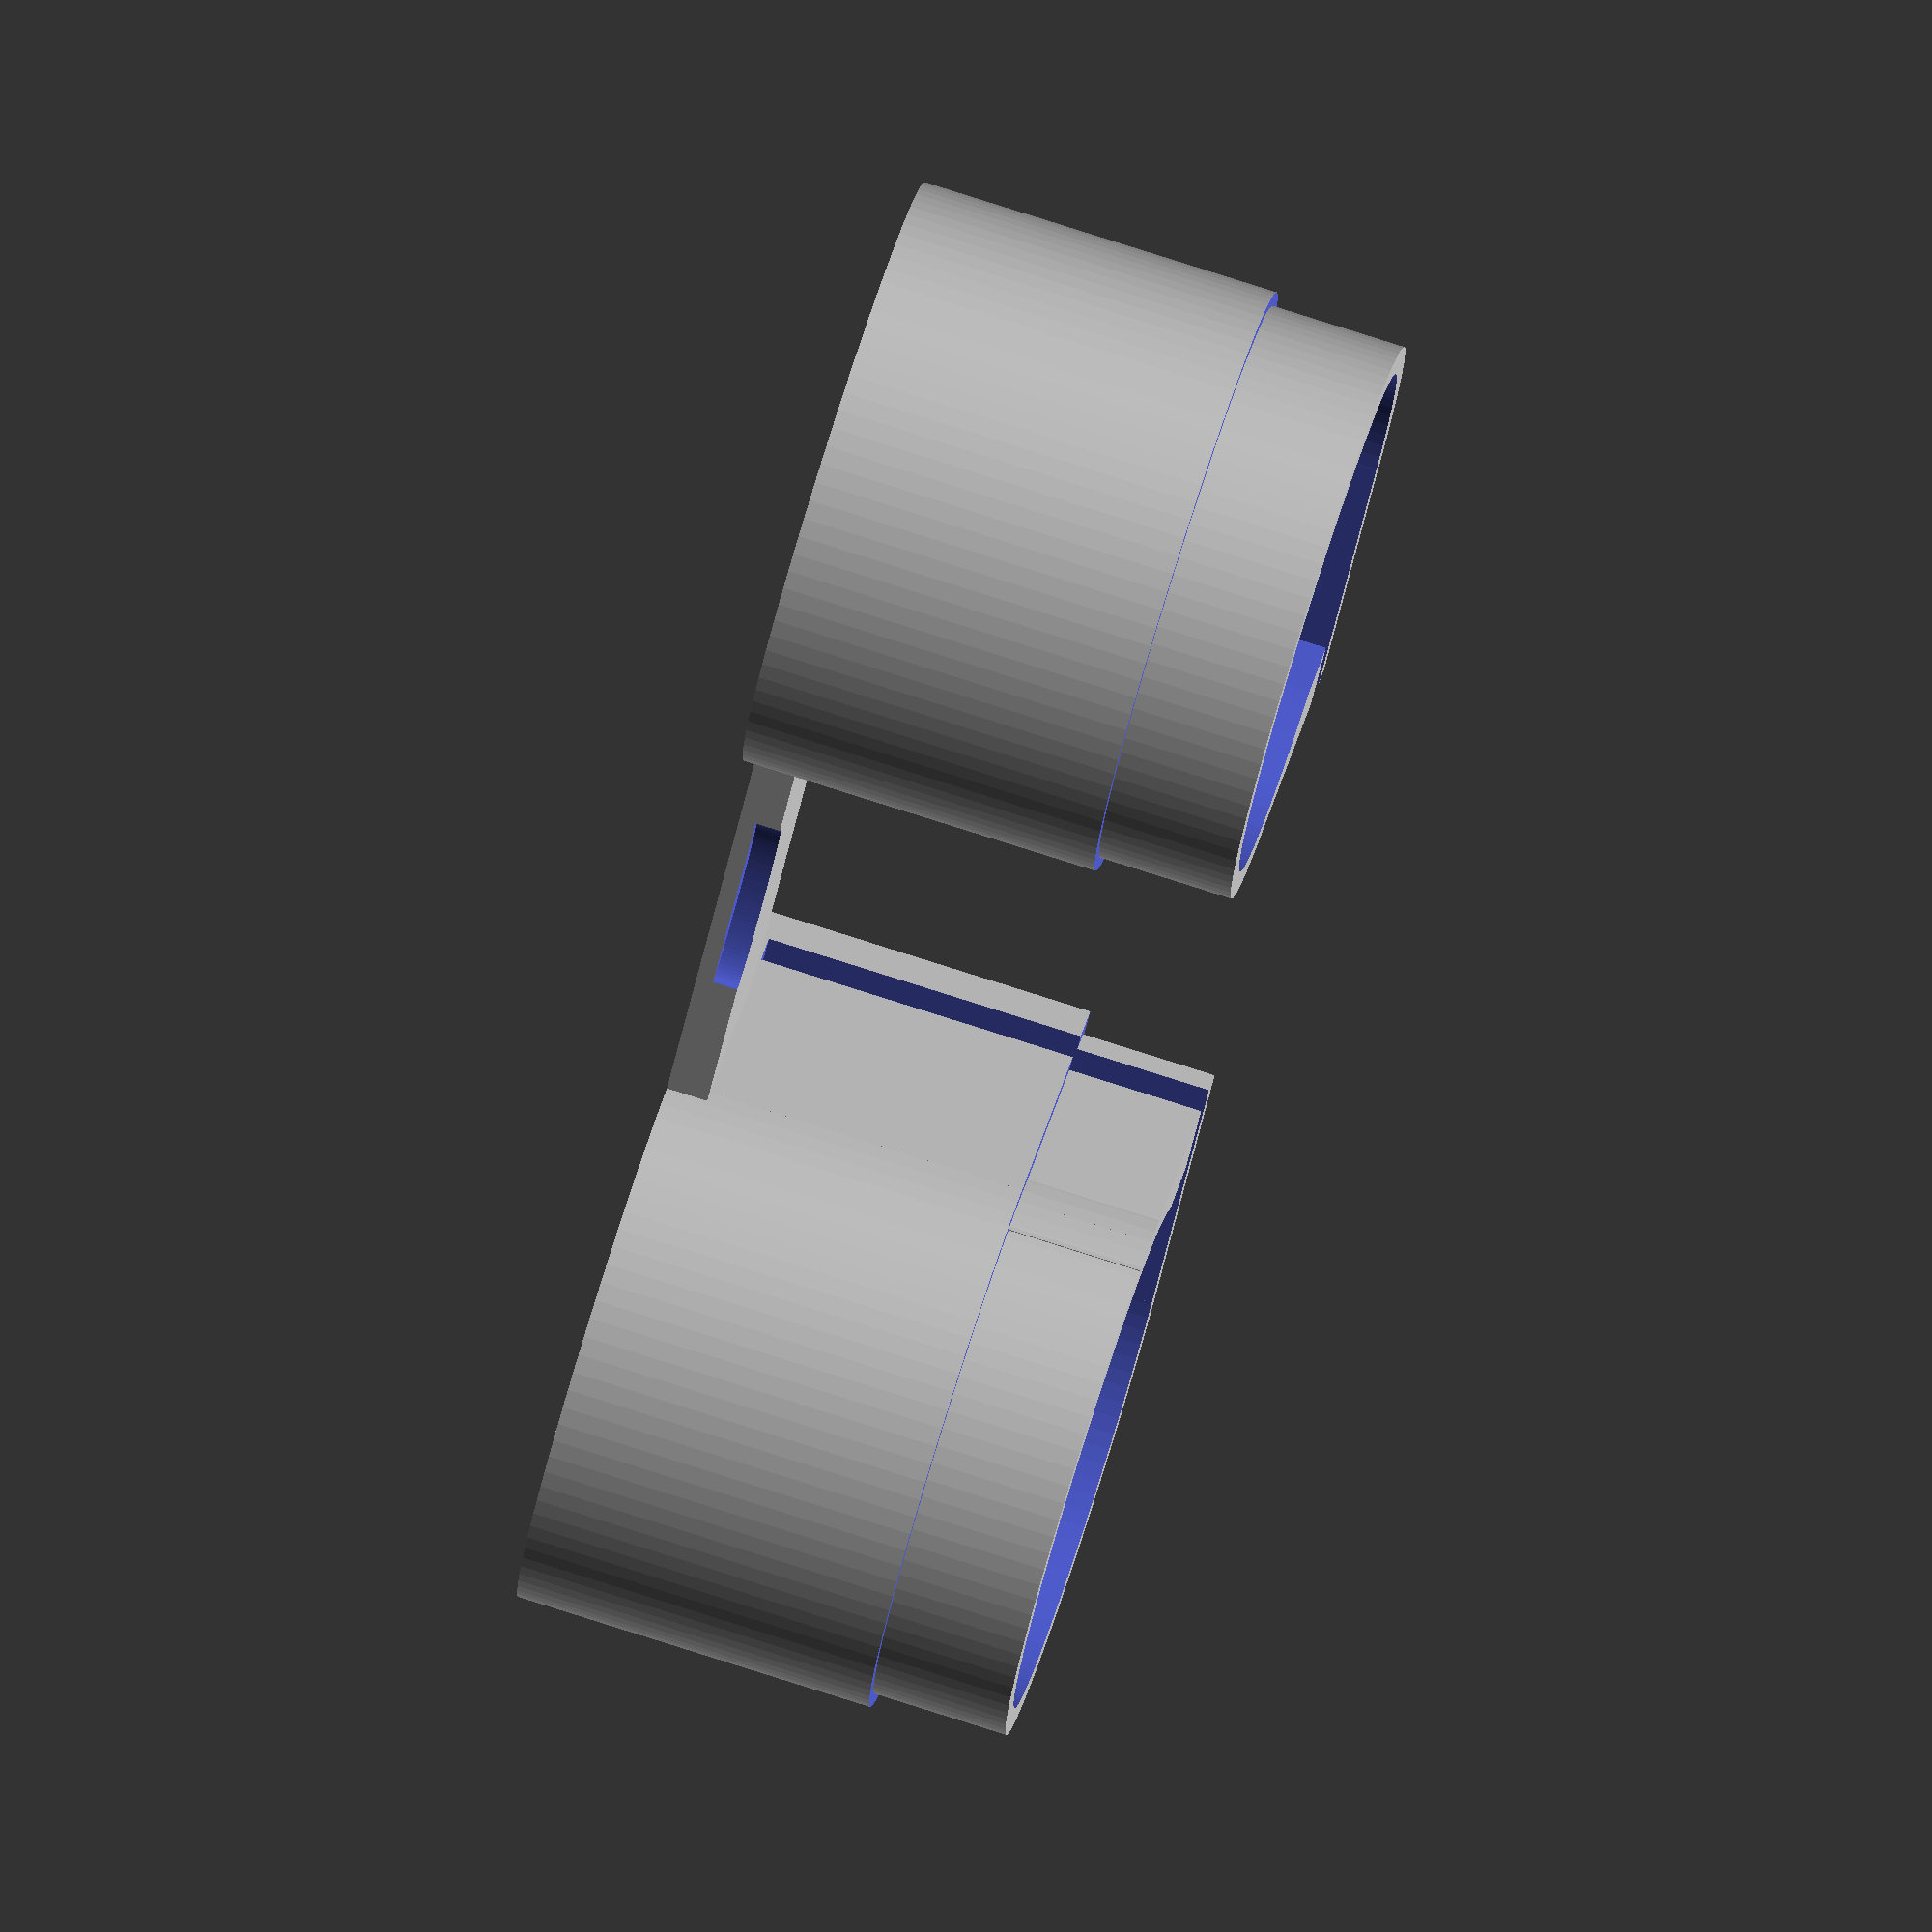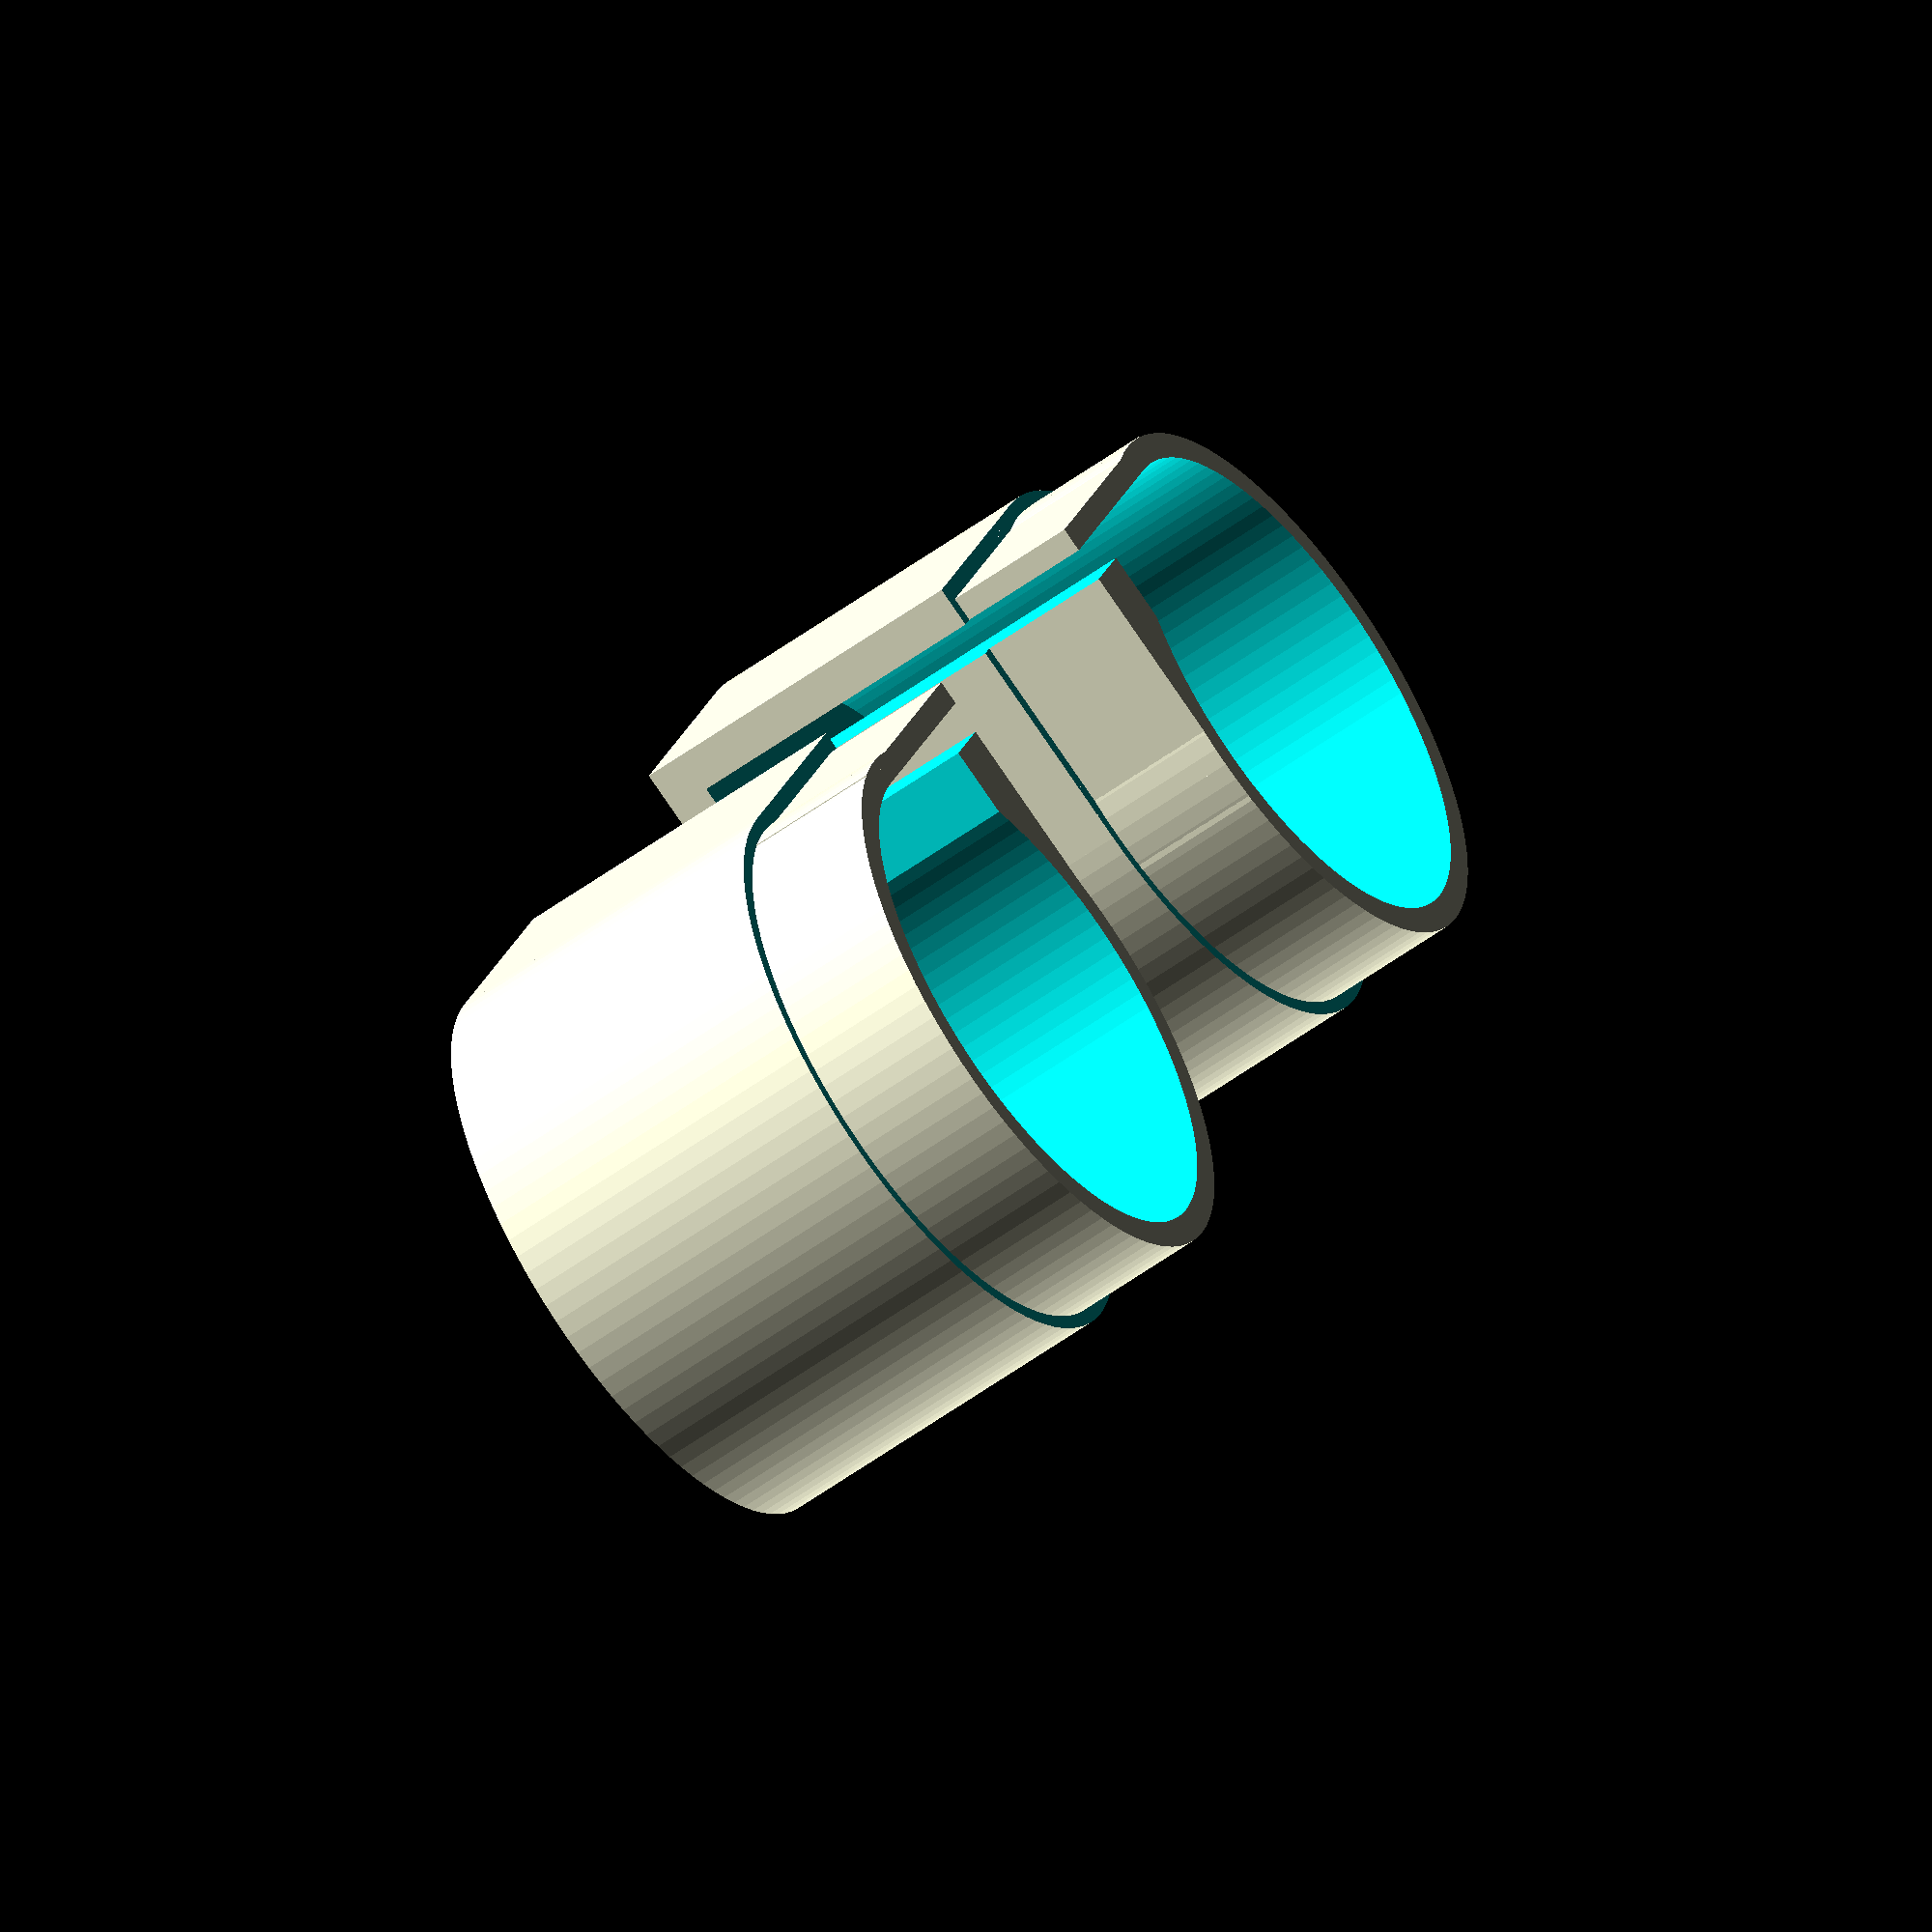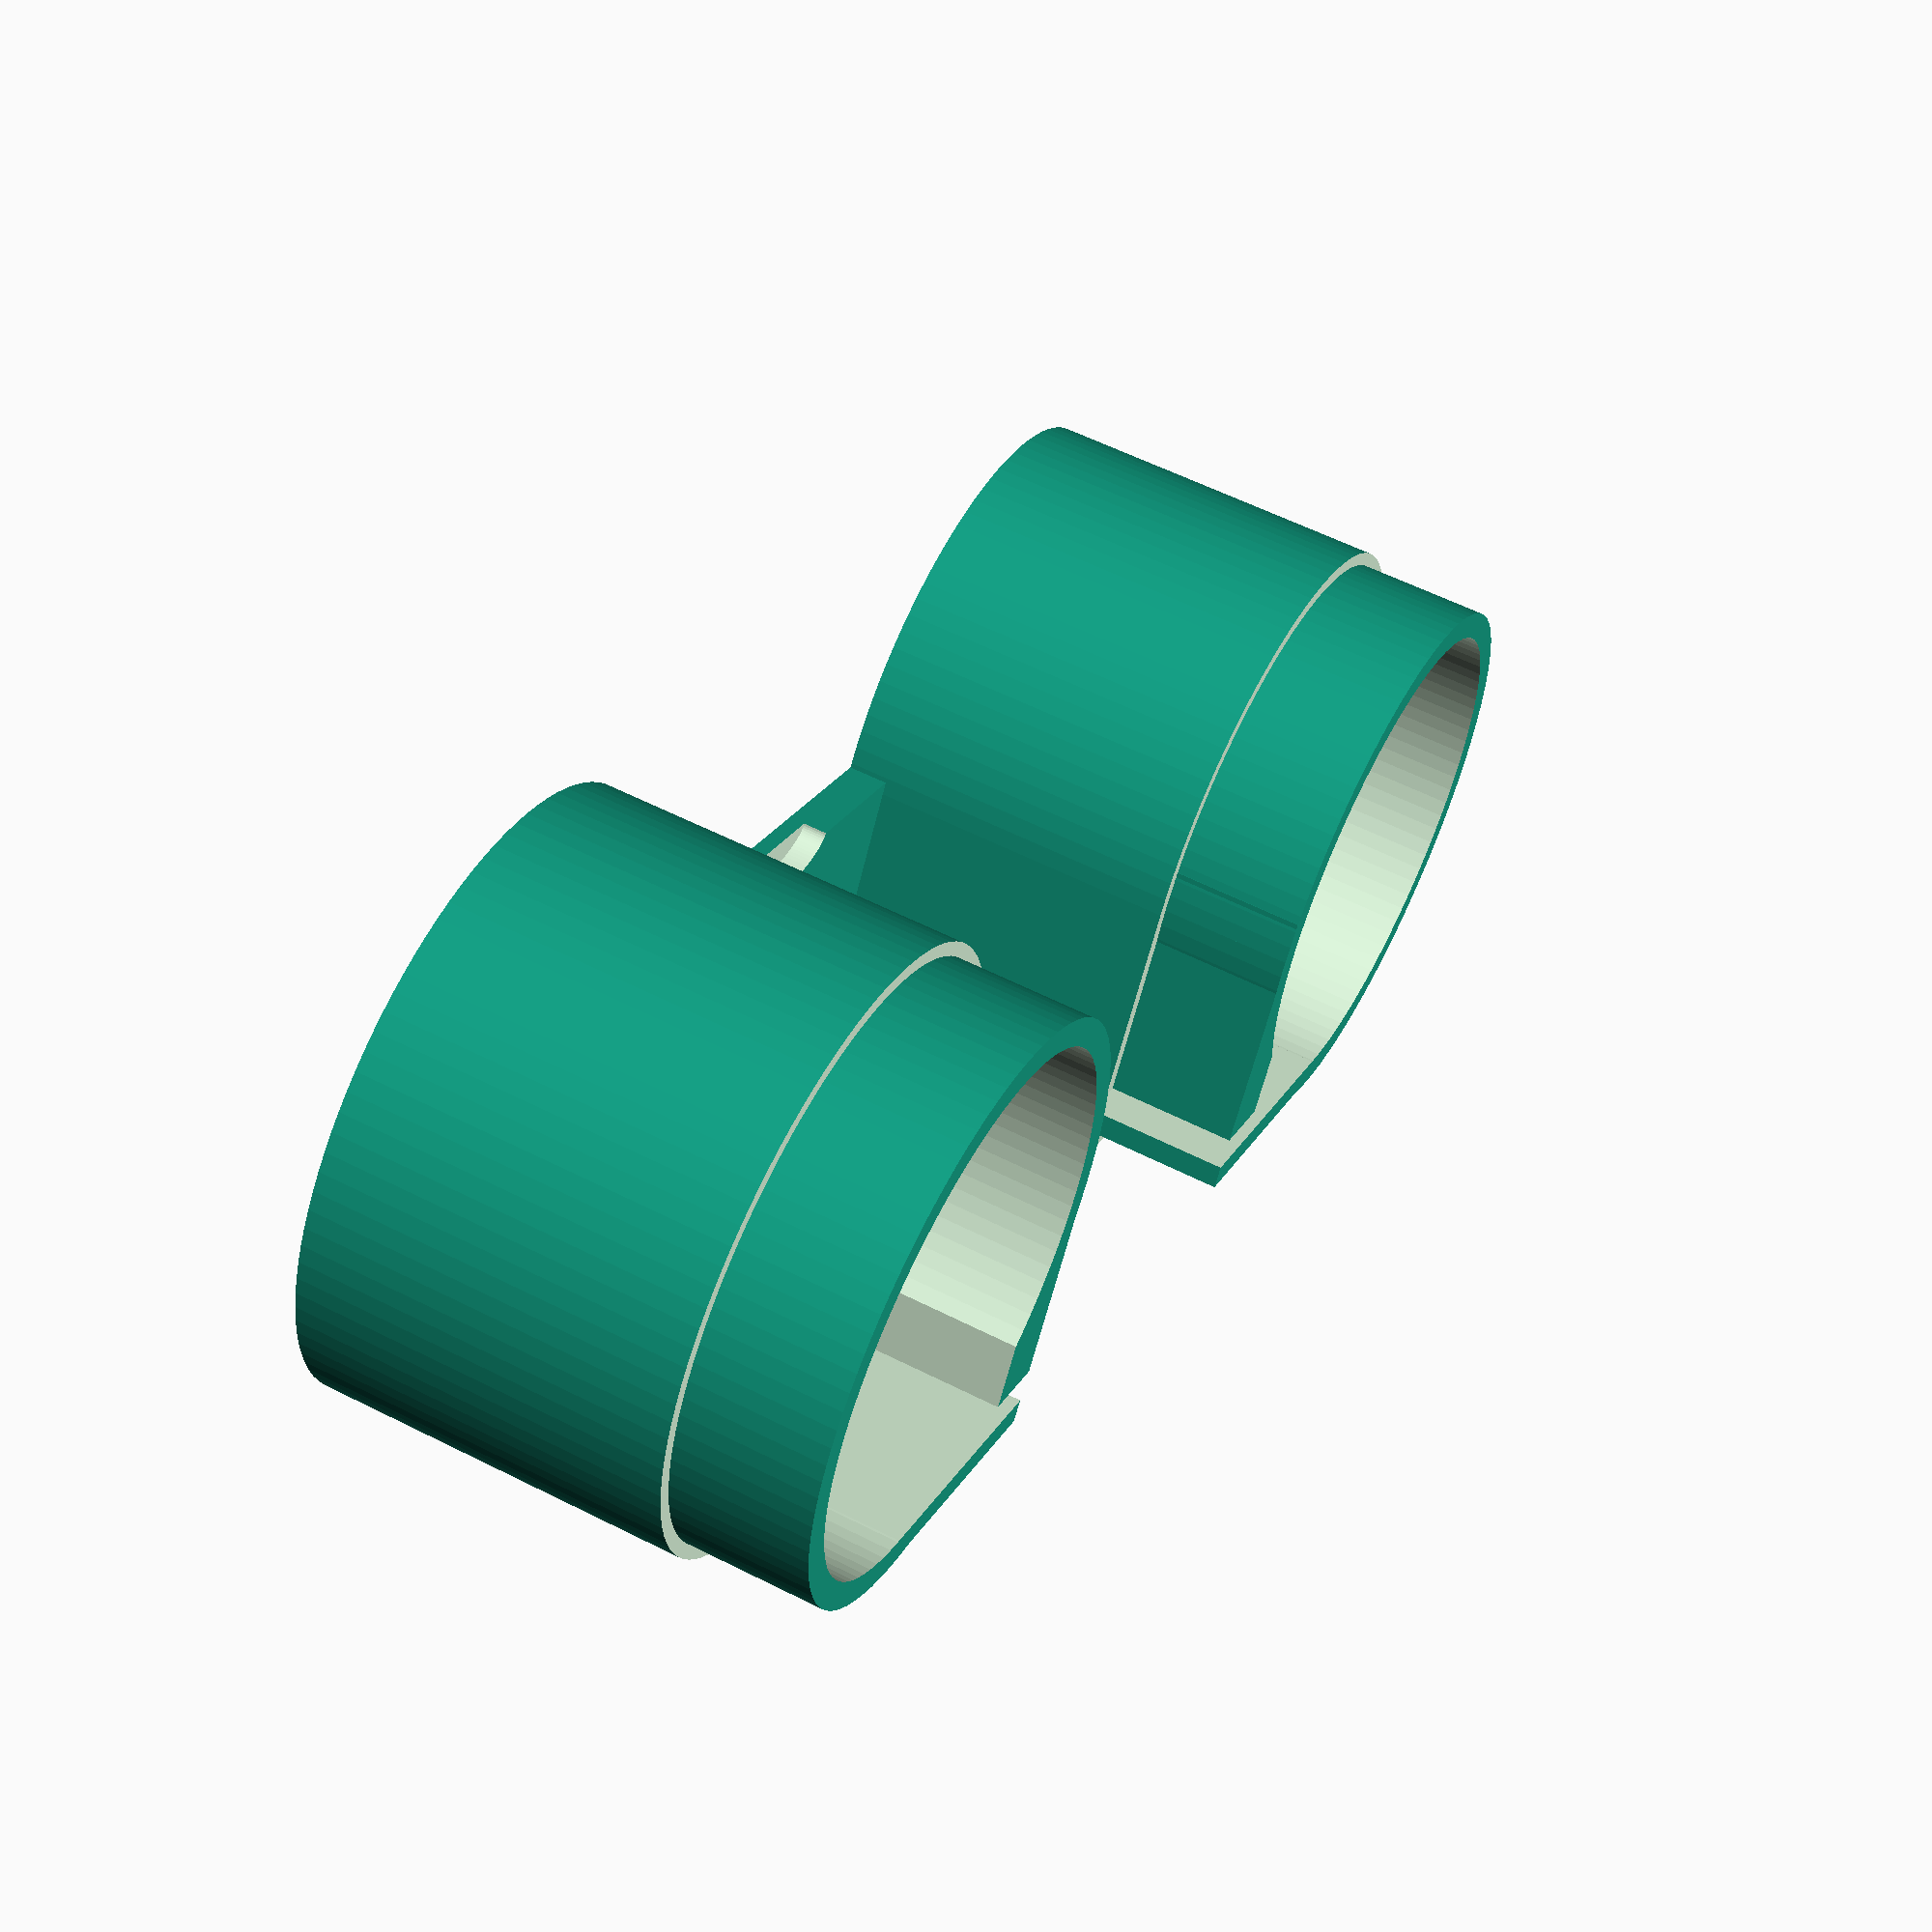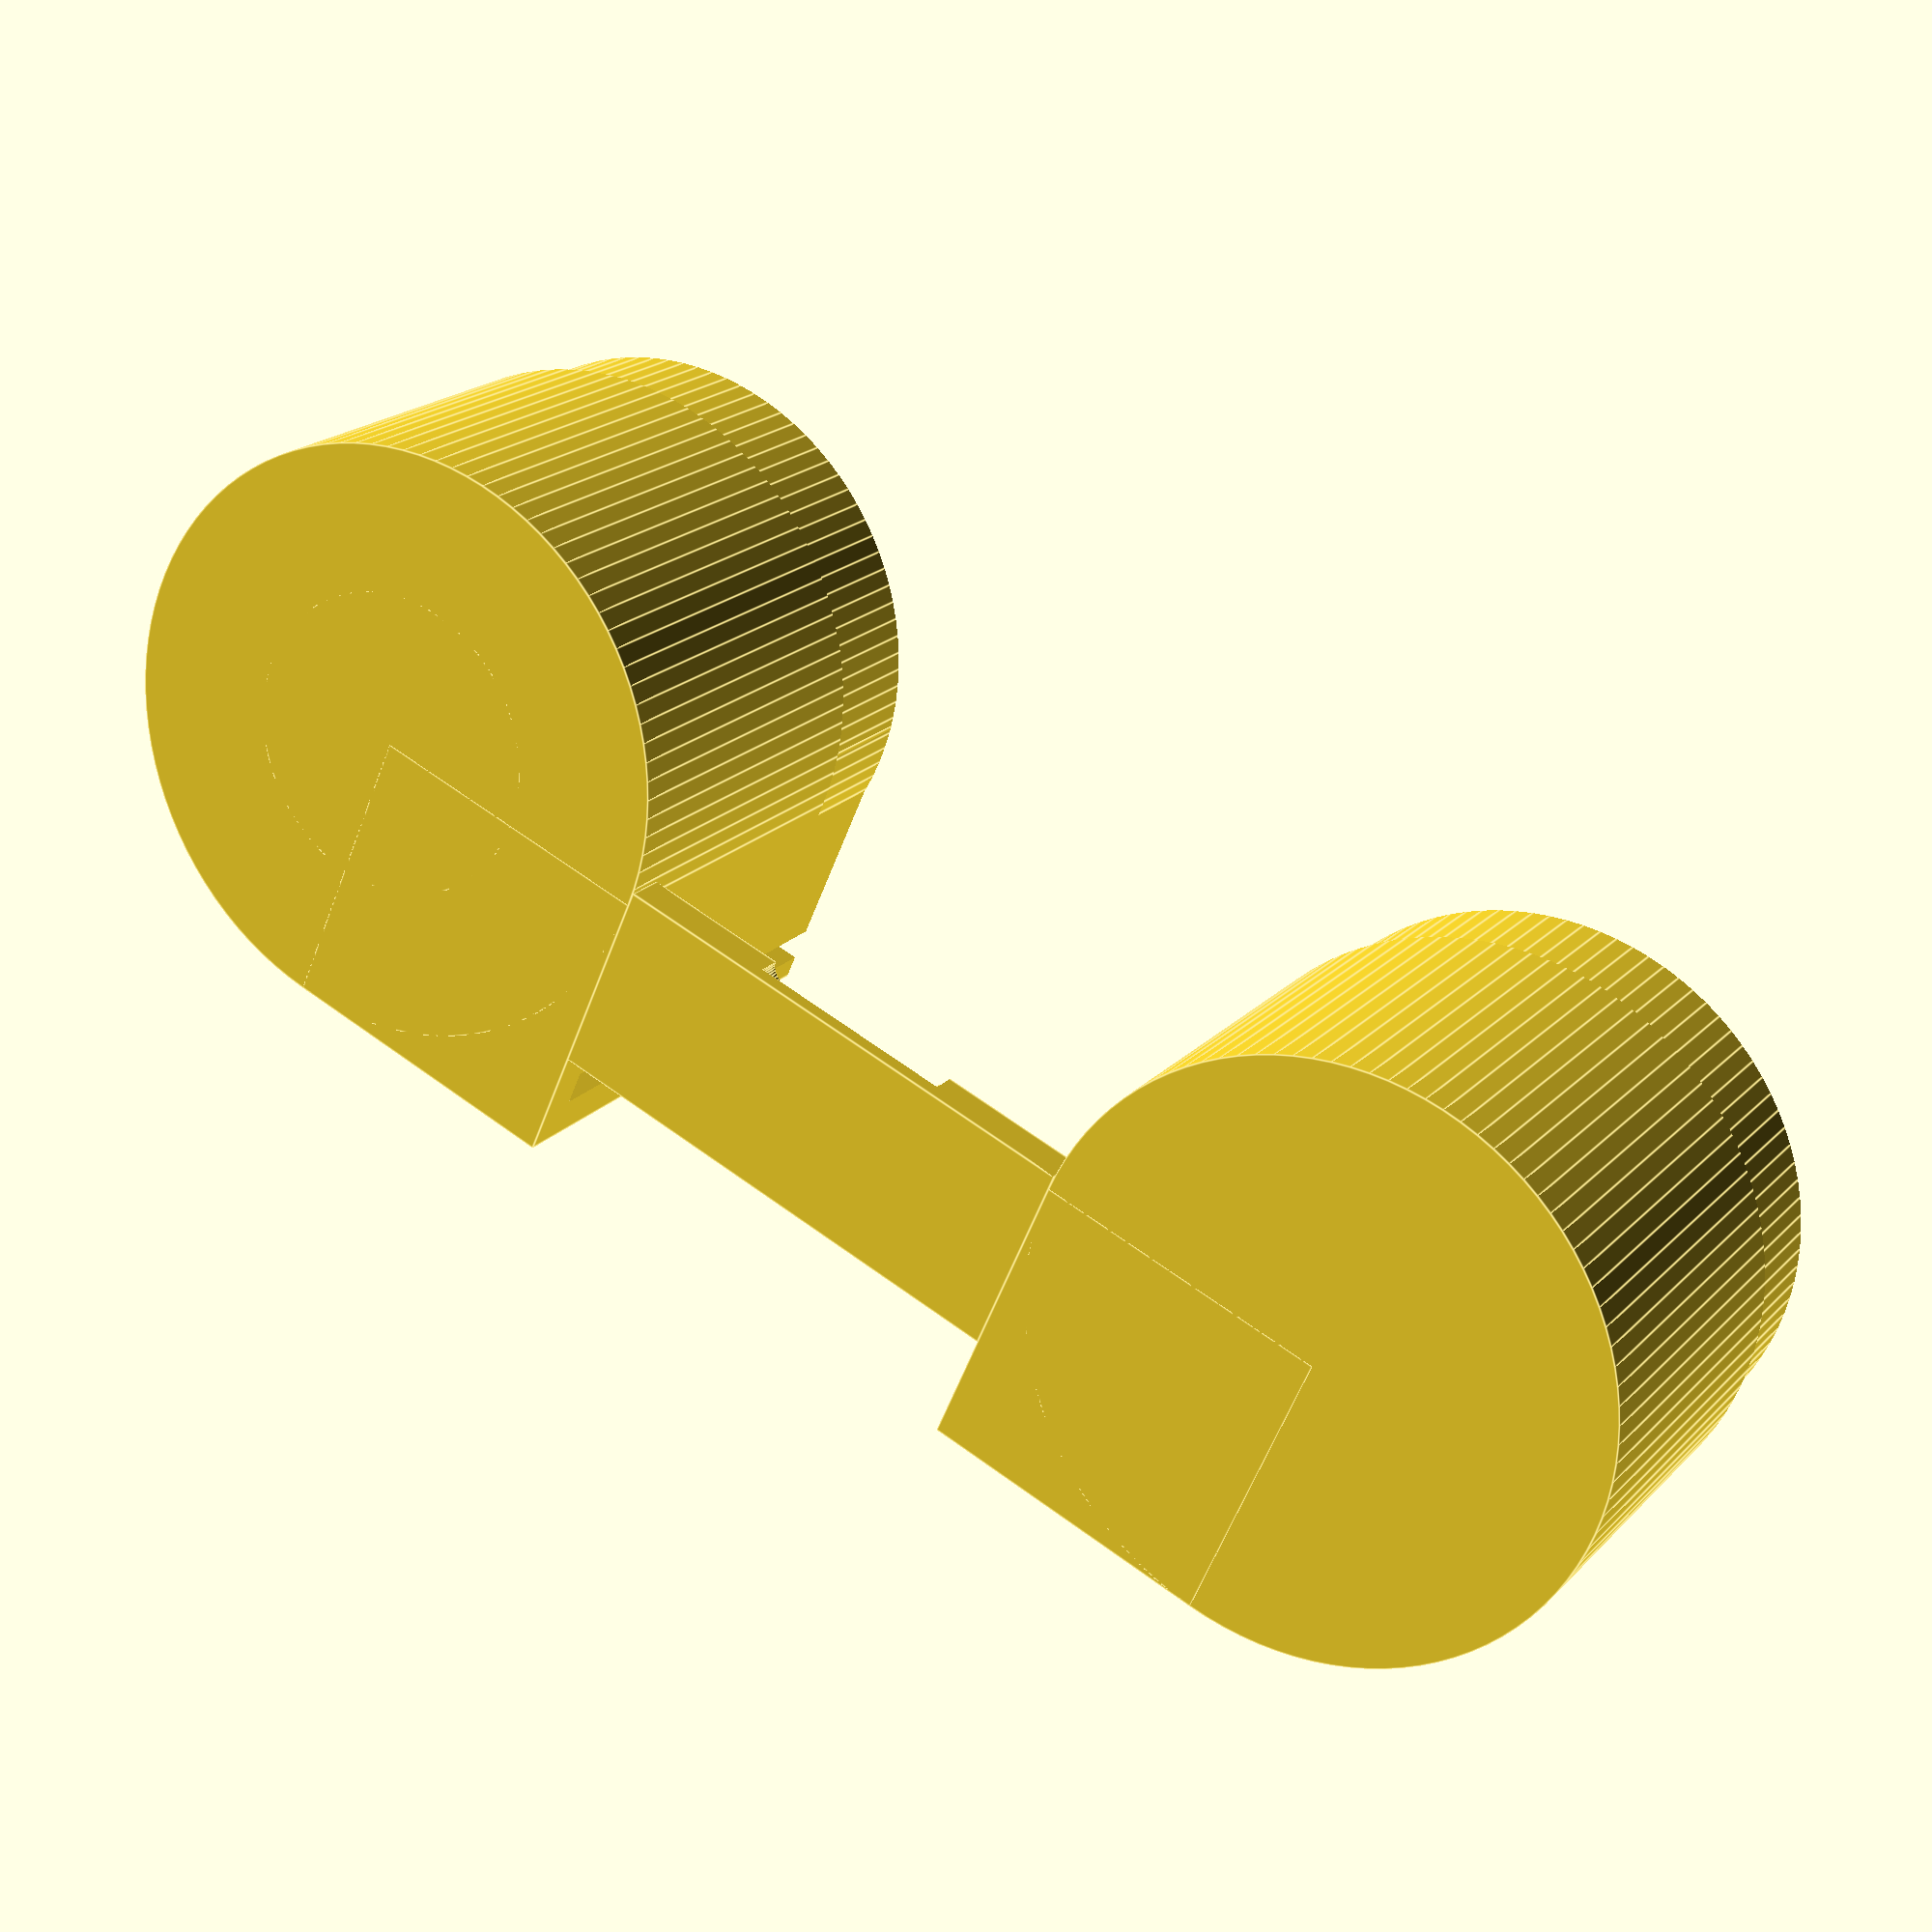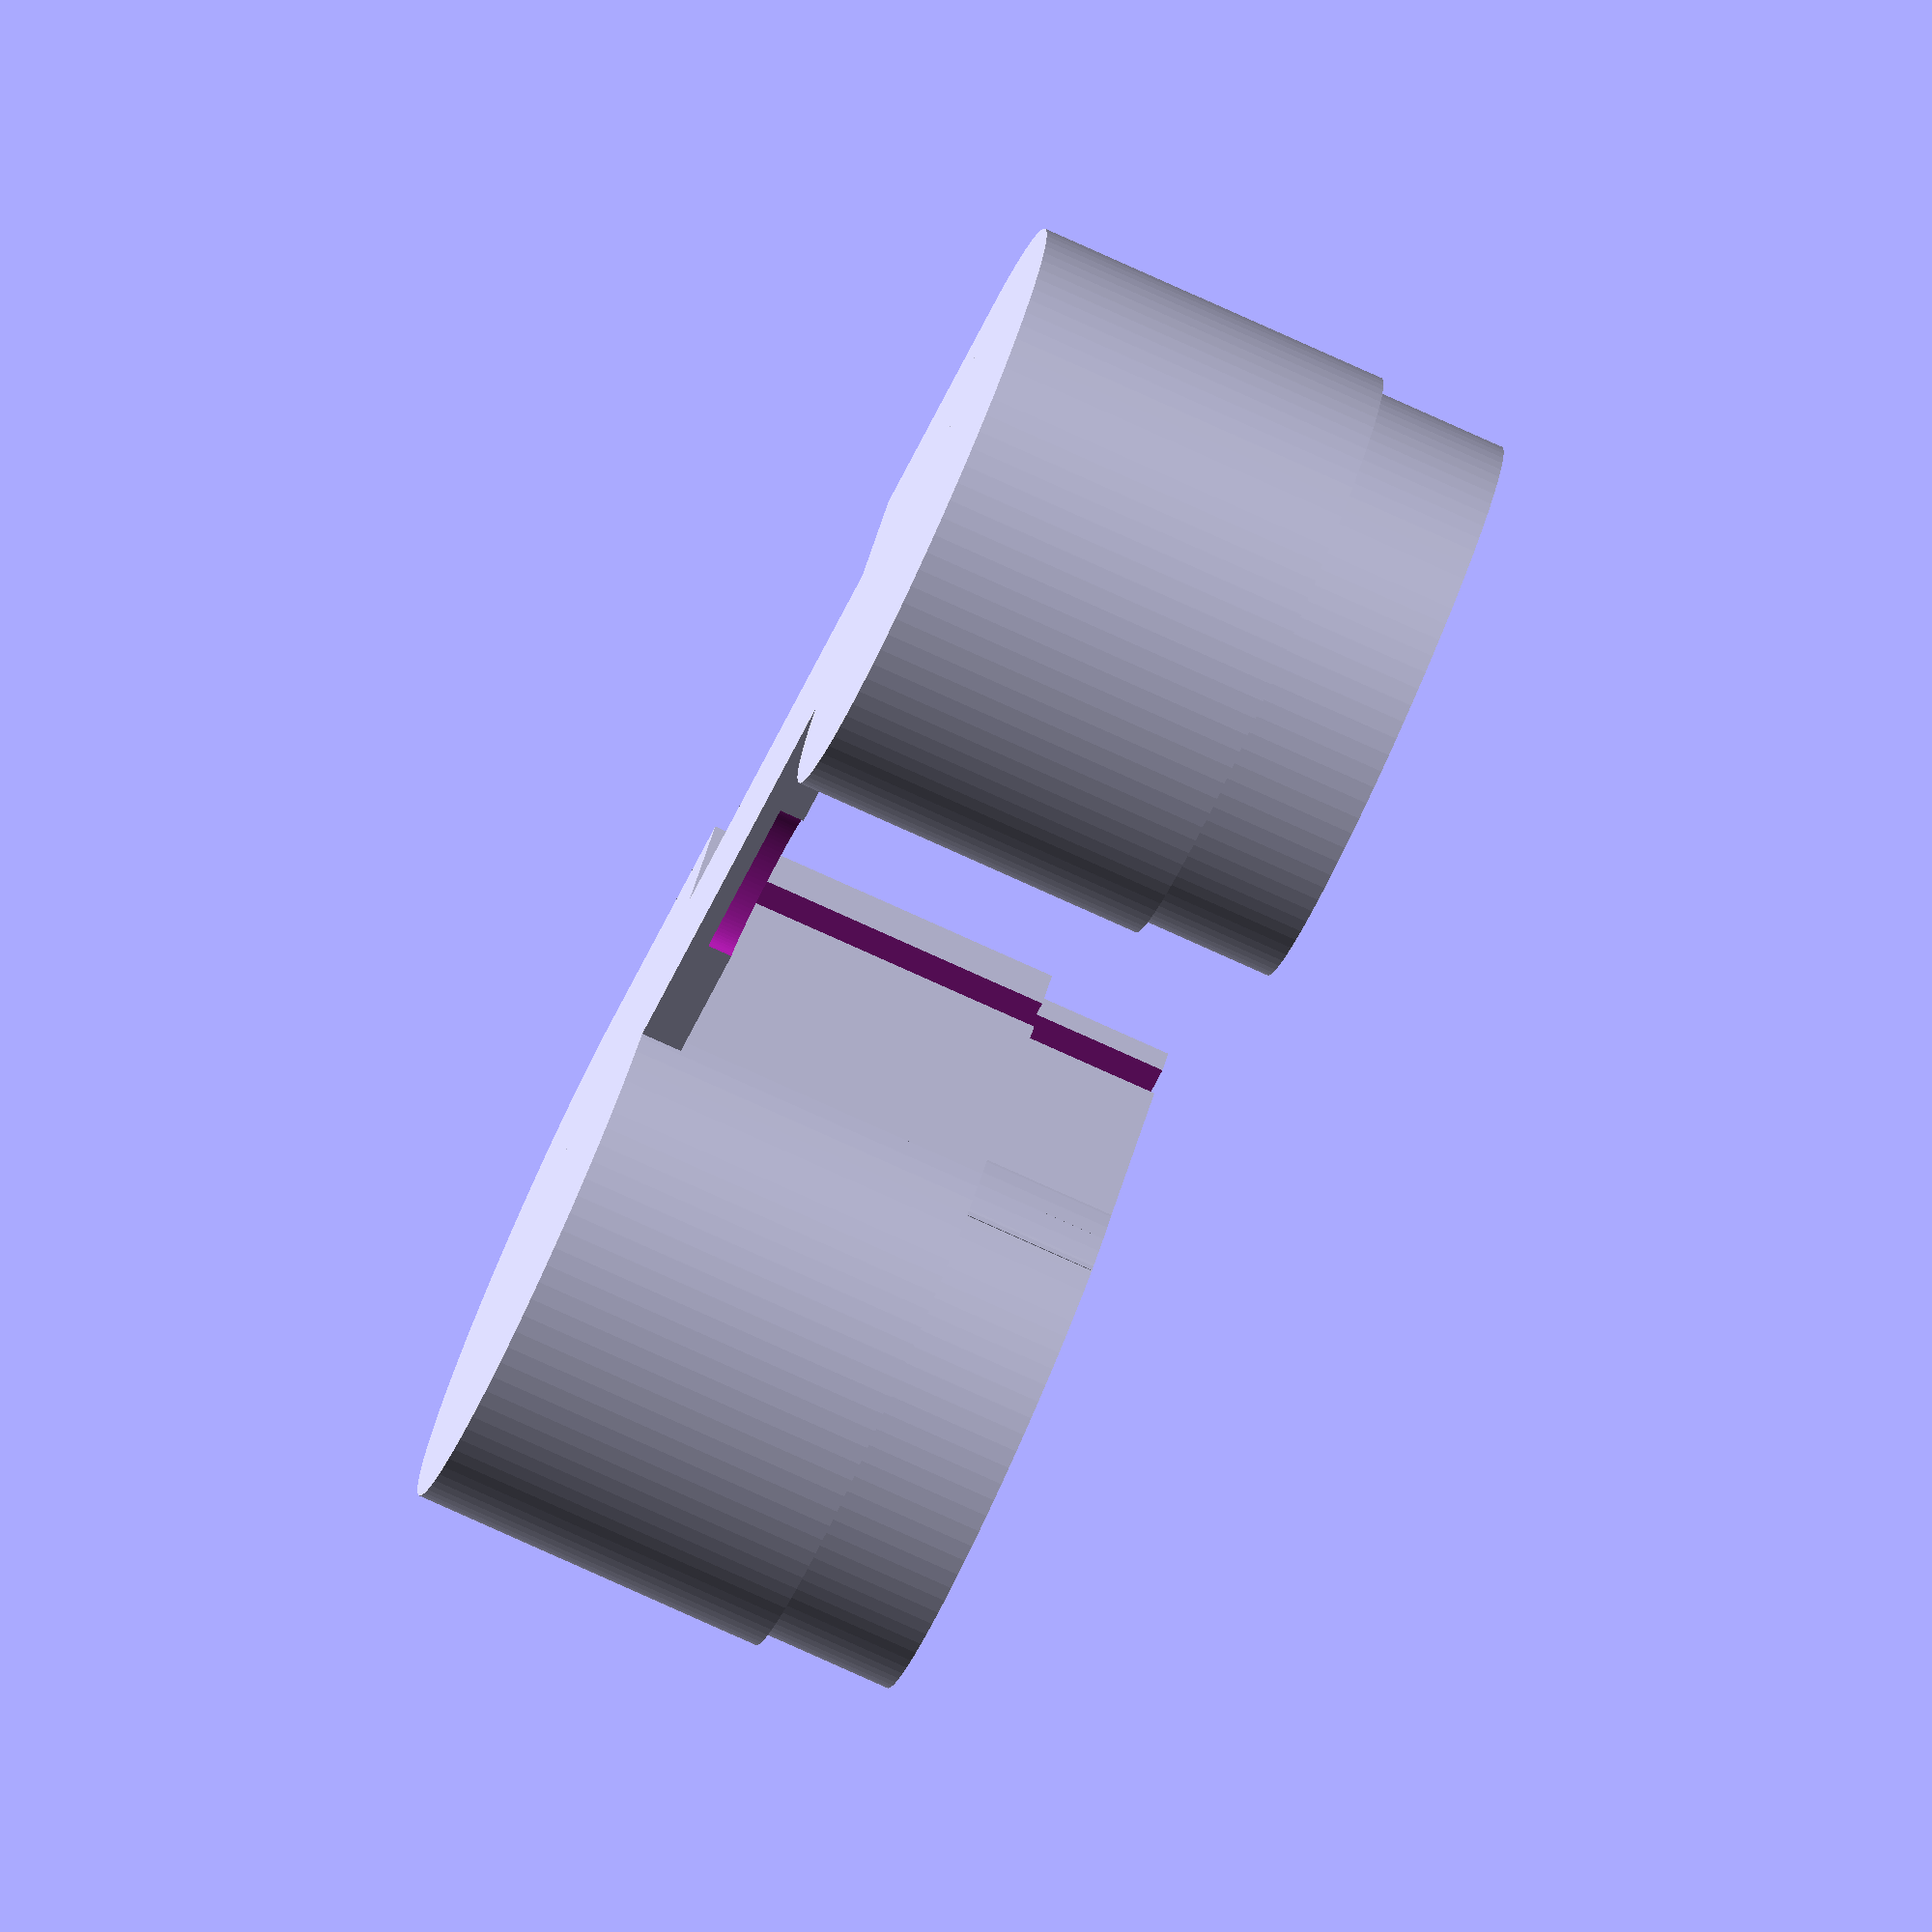
<openscad>
/*************
 * Mamiya-16 Film Cartridge
 *
 * Phil Pemberton <philpem@philpem.me.uk>
 * Licence: Creative Commons BY-NC-SA.
 *
 * This OpenSCAD model creates an STL file which forms the base part of a Mamiya-16 film cartridge.
 *************/



$fn=100;


// cartridge base height
H=18;

// cartridge diameter
D=21.5;

// wall thickness
WALL = 1.5;

// ridge thinning thickness
RIDGEWALL = 0.5;
// height of the ridge at the top of the cartridge
RIDGEH = 5;

// film slot width
SLOT = 1.25;

// gap between the spools
SPOOLGAP = 18;


// reel mounting pin (hub) diameter
HUBPINDIA = 11;

// reel mounting pin height
HUBPINHGT = 5;


///////////////////////////////////////////////////////////////////////////////////////////////////

// fudge
FUDGE = 0.1;

///////////////////////////////////////////////////////////////////////////////////////////////////


// inner part of the spool
module spoolinner(rightspool)
{
	union() {
		difference() {
			union() {
				cylinder(H, d=D);		// cylindrical body
				cube([D/2, D/2, H]);	// square section
			}
			union() {
				translate([0,0,WALL]) cylinder(H, d=D-(WALL*2));	// inside of cylinder
				translate([(D/2)-WALL-SLOT,FUDGE,WALL]) cube([SLOT, D/2, H]);	// film exit slot
				translate([(D/2)-WALL-SLOT-(D/5)+FUDGE,FUDGE+(D/7),WALL]) cube([D/5, D/5, H]);	// take the sharp edge off the film exit slot
			}
		}
		
		if (rightspool) {
			cylinder(WALL+HUBPINHGT, d=HUBPINDIA);	// hub pin, mates with the hub on the spool
		}
	}
}

// subtracted from spoolinner() to form the ridge
module spoolridge(rightspool)
{
	DX = (D + WALL) + RIDGEWALL;
	
	difference() {
		union() {
			cylinder(RIDGEH, d=DX);		// cylindrical body
			cube([DX/2, DX/2, RIDGEH]);	// square section
		}
		union() {
			translate([0,0,-FUDGE]) cylinder(RIDGEH+(2*FUDGE), d=DX-(WALL*2));	// inside of cylinder
			translate([-WALL-FUDGE, -WALL-FUDGE, -FUDGE]) cube([DX/2, DX/2, RIDGEH+(FUDGE*2)]);	// square section
		}
	}
}


module spool(rightspool) 
{
	difference() {
		spoolinner(rightspool);
		translate([0,0,H-RIDGEH+FUDGE]) spoolridge();
	}
}


// left spool
spool(false);

// right spool
translate([0,SPOOLGAP+D,0]) mirror([0,1,0]) spool(true);

// bridge
BRIDGEW = 7.25;		// width of the bridge
BRIDGEOFS = 4;		// offset of the bridge towards the cartridge centre

NOTCHD = 2.5;		// how far the notch cuts into the bridge
NOTCHW = 7.5;		// the width of the notch
NOTCHH = 1.0;		// how thick the bridge is

translate([(D/2)-BRIDGEW-BRIDGEOFS,D/2,0]) 
	difference() {
		cube([BRIDGEW, SPOOLGAP, WALL]);
		translate([0,SPOOLGAP/2,WALL-NOTCHH+FUDGE]) resize([NOTCHD, NOTCHW, NOTCHH]) cylinder(h=1, d=1);
	}

</openscad>
<views>
elev=99.4 azim=222.0 roll=252.4 proj=o view=wireframe
elev=55.5 azim=201.9 roll=307.6 proj=o view=solid
elev=302.1 azim=120.2 roll=297.7 proj=p view=solid
elev=160.3 azim=246.3 roll=330.8 proj=p view=edges
elev=259.4 azim=56.0 roll=294.3 proj=o view=solid
</views>
